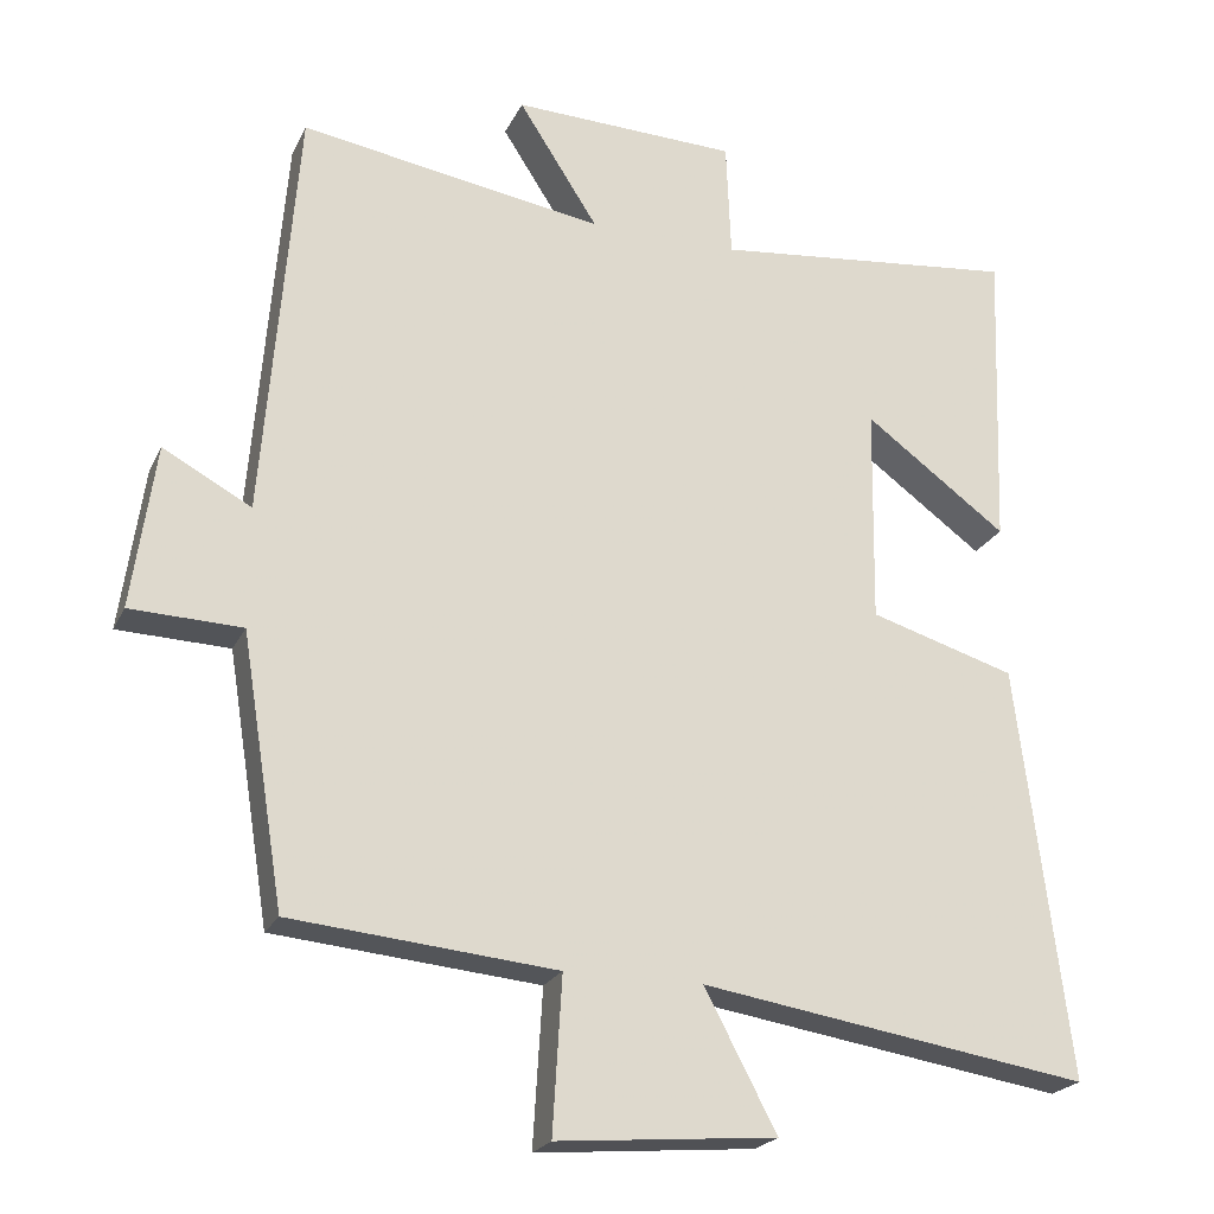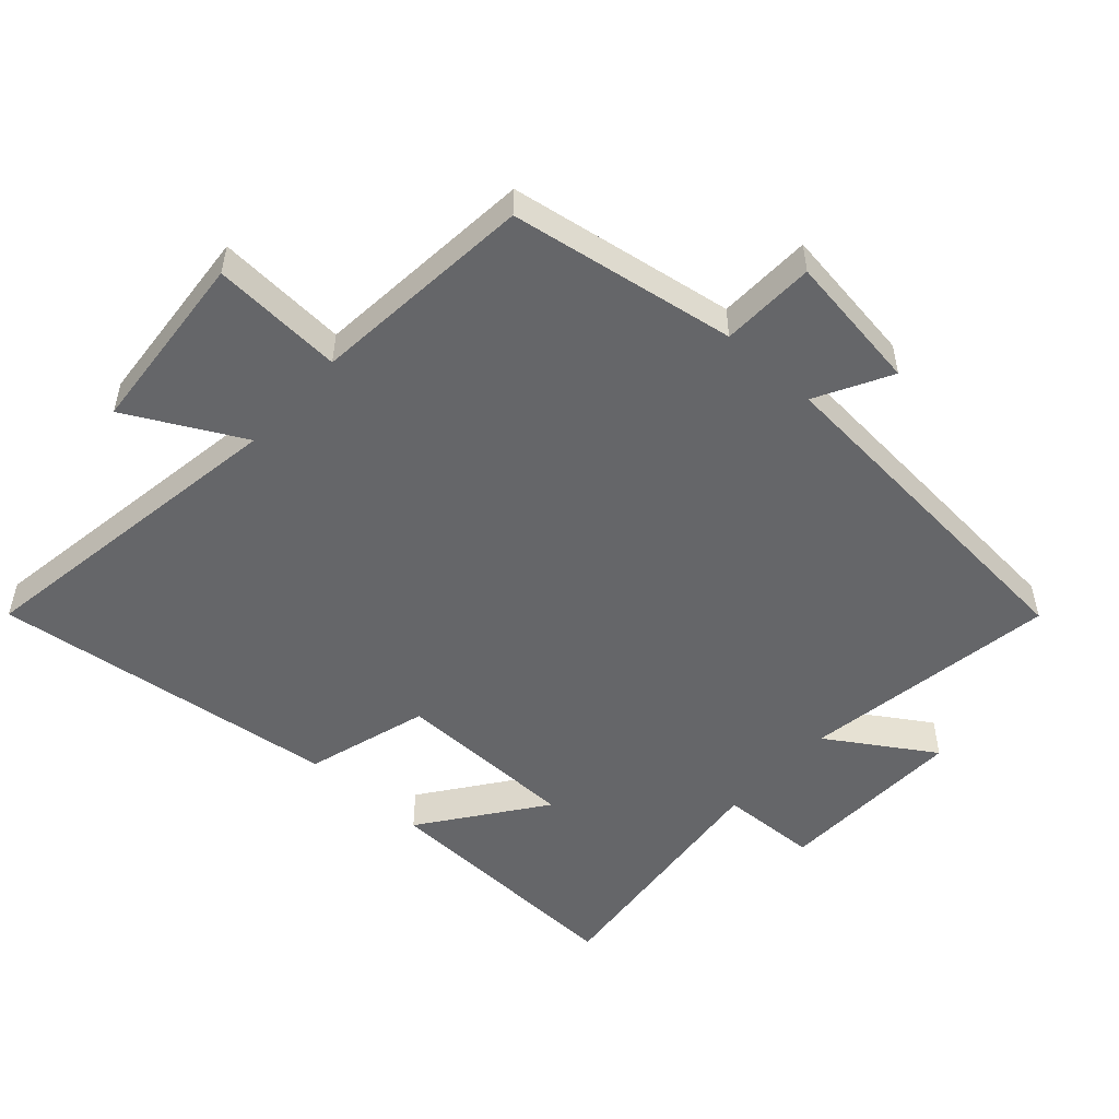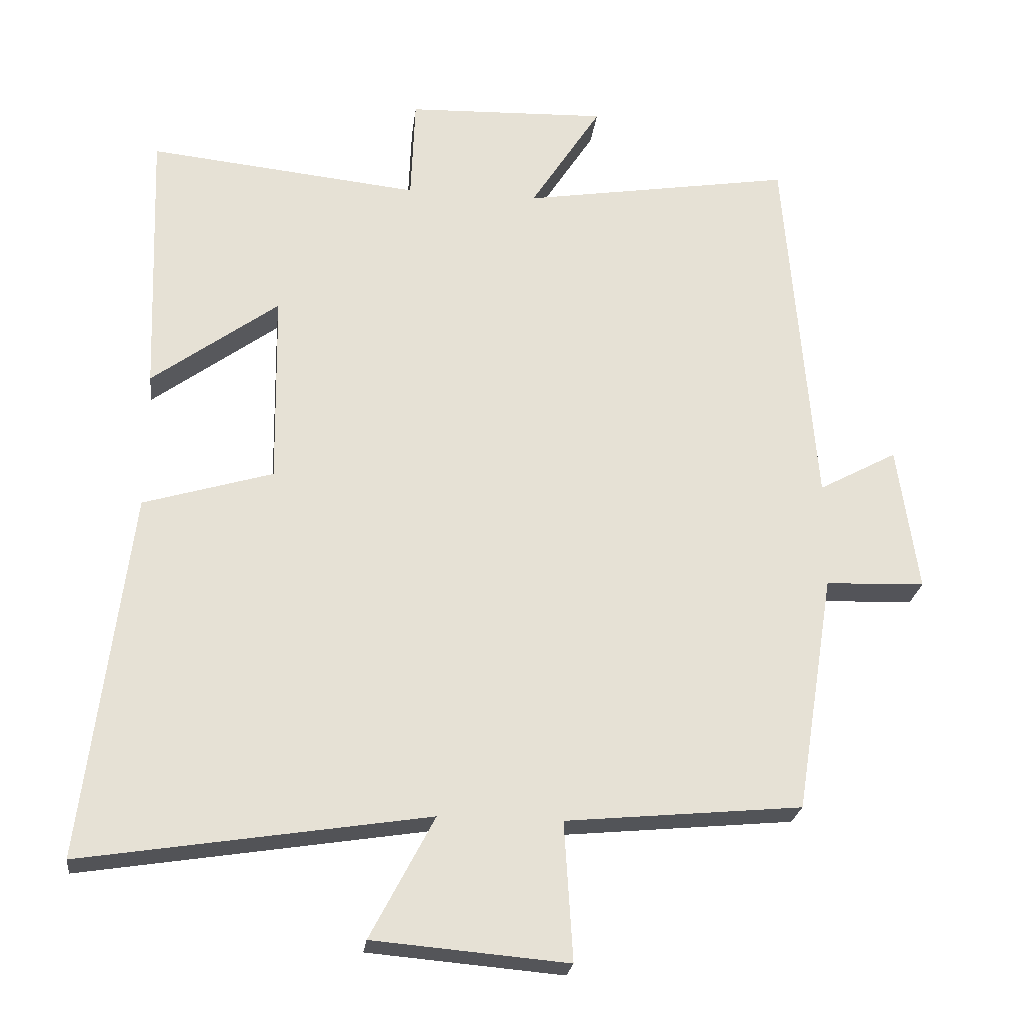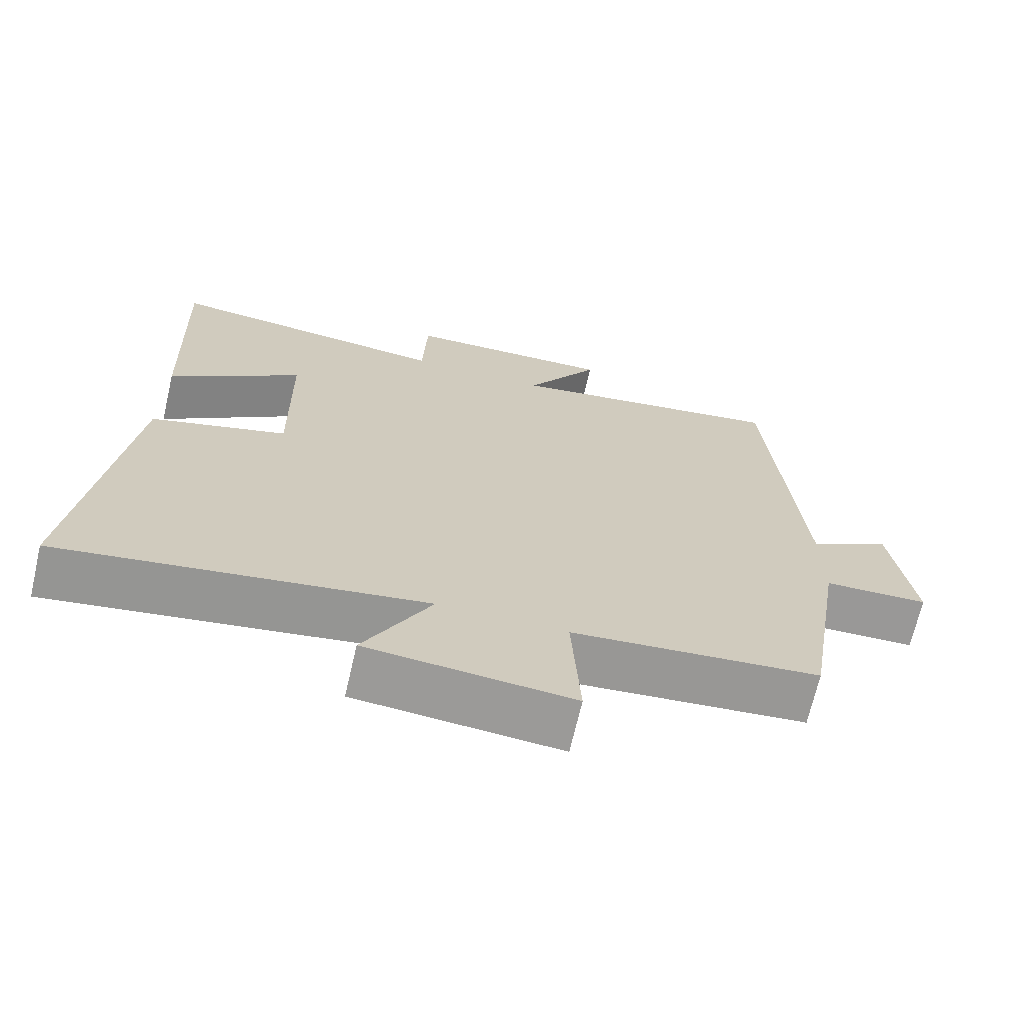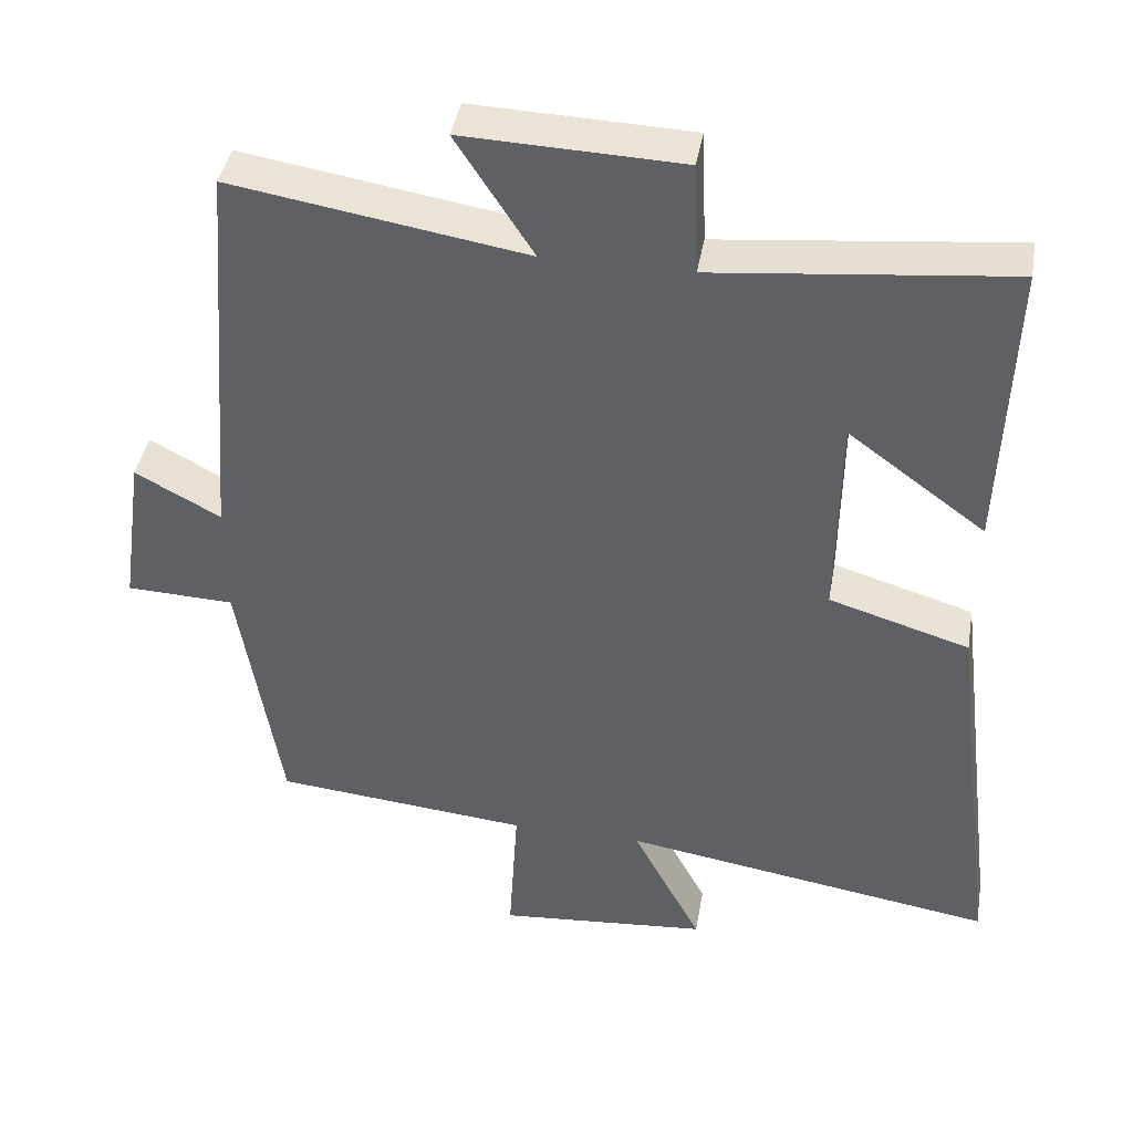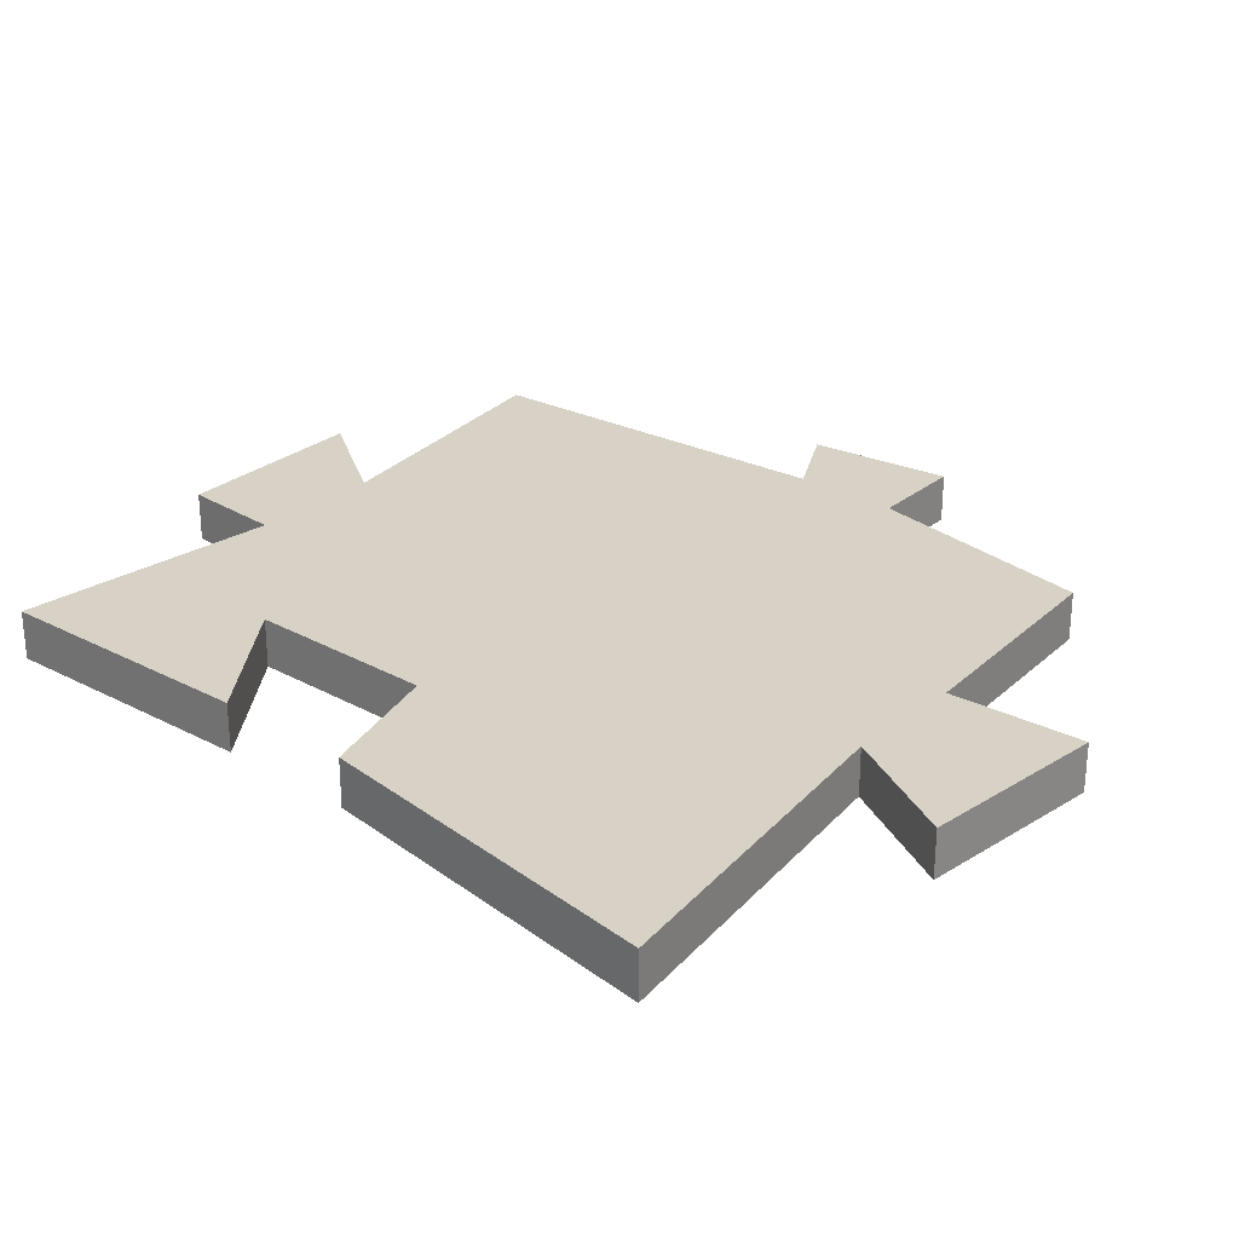
<metadata>
{"format":"obj","ext":"obj","renderer":"f3d","projection":"perspective","resolution":1024,"background":"white","views":[{"elev":-22.3,"azim":-20.1,"up":"+Z"},{"elev":-51.8,"azim":-132.0,"up":"+Y"},{"elev":-24.2,"azim":173.1,"up":"+Z"},{"elev":-69.0,"azim":167.0,"up":"+Z"},{"elev":41.5,"azim":9.8,"up":"+Z"},{"elev":27.3,"azim":131.3,"up":"+Y"}]}
</metadata>
<code>
v 0.514 0.07 0.541
v 0.5 0.07 0.15
v 0.318 0.07 0.284
v 0.314 0.07 0.006
v 0.5 0.07 -0.05
v 0.566 0.07 -0.578
v 0.07 0.07 -0.5
v 0.162 0.07 -0.675
v -0.118 0.07 -0.699
v -0.106 0.07 -0.5
v -0.445 0.07 -0.468
v -0.5 0.07 -0.125
v -0.643 0.07 -0.12
v -0.613 0.07 0.09
v -0.5 0.07 0.029
v -0.457 0.07 0.563
v -0.068 0.07 0.5
v -0.17 0.07 0.659
v 0.118 0.07 0.649
v 0.124 0.07 0.5
v 0.514 0 0.541
v 0.5 0 0.15
v 0.318 0 0.284
v 0.314 0 0.006
v 0.5 0 -0.05
v 0.566 0 -0.578
v 0.07 0 -0.5
v 0.162 0 -0.675
v -0.118 0 -0.699
v -0.106 0 -0.5
v -0.445 0 -0.468
v -0.5 0 -0.125
v -0.643 0 -0.12
v -0.613 0 0.09
v -0.5 0 0.029
v -0.457 0 0.563
v -0.068 0 0.5
v -0.17 0 0.659
v 0.118 0 0.649
v 0.124 0 0.5
f 17 18 19 20
f 15 16 17
f 15 17 20
f 12 13 14 15
f 12 15 20
f 11 12 20
f 10 11 20
f 7 8 9 10
f 7 10 20
f 4 5 6 7
f 3 4 7 20
f 1 2 3 20
f 40 39 38 37
f 37 36 35
f 40 37 35
f 35 34 33 32
f 40 35 32
f 40 32 31
f 40 31 30
f 30 29 28 27
f 40 30 27
f 27 26 25 24
f 40 27 24 23
f 40 23 22 21
f 1 21 22 2
f 2 22 23 3
f 3 23 24 4
f 4 24 25 5
f 5 25 26 6
f 6 26 27 7
f 7 27 28 8
f 8 28 29 9
f 9 29 30 10
f 10 30 31 11
f 11 31 32 12
f 12 32 33 13
f 13 33 34 14
f 14 34 35 15
f 15 35 36 16
f 16 36 37 17
f 17 37 38 18
f 18 38 39 19
f 19 39 40 20
f 20 40 21 1

</code>
